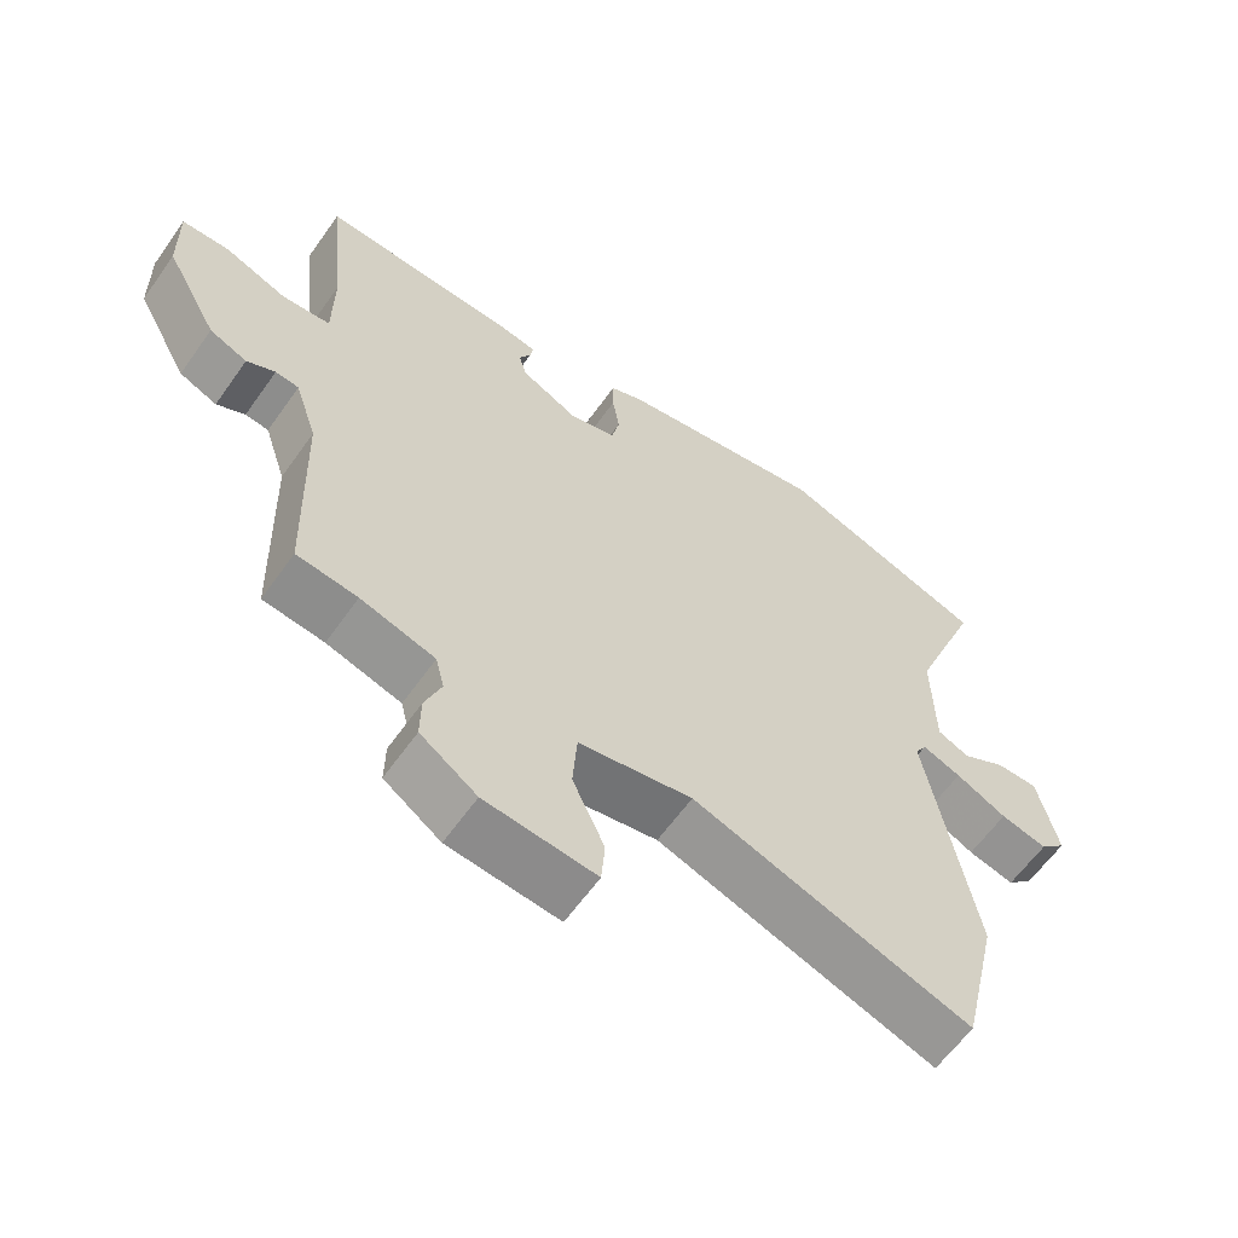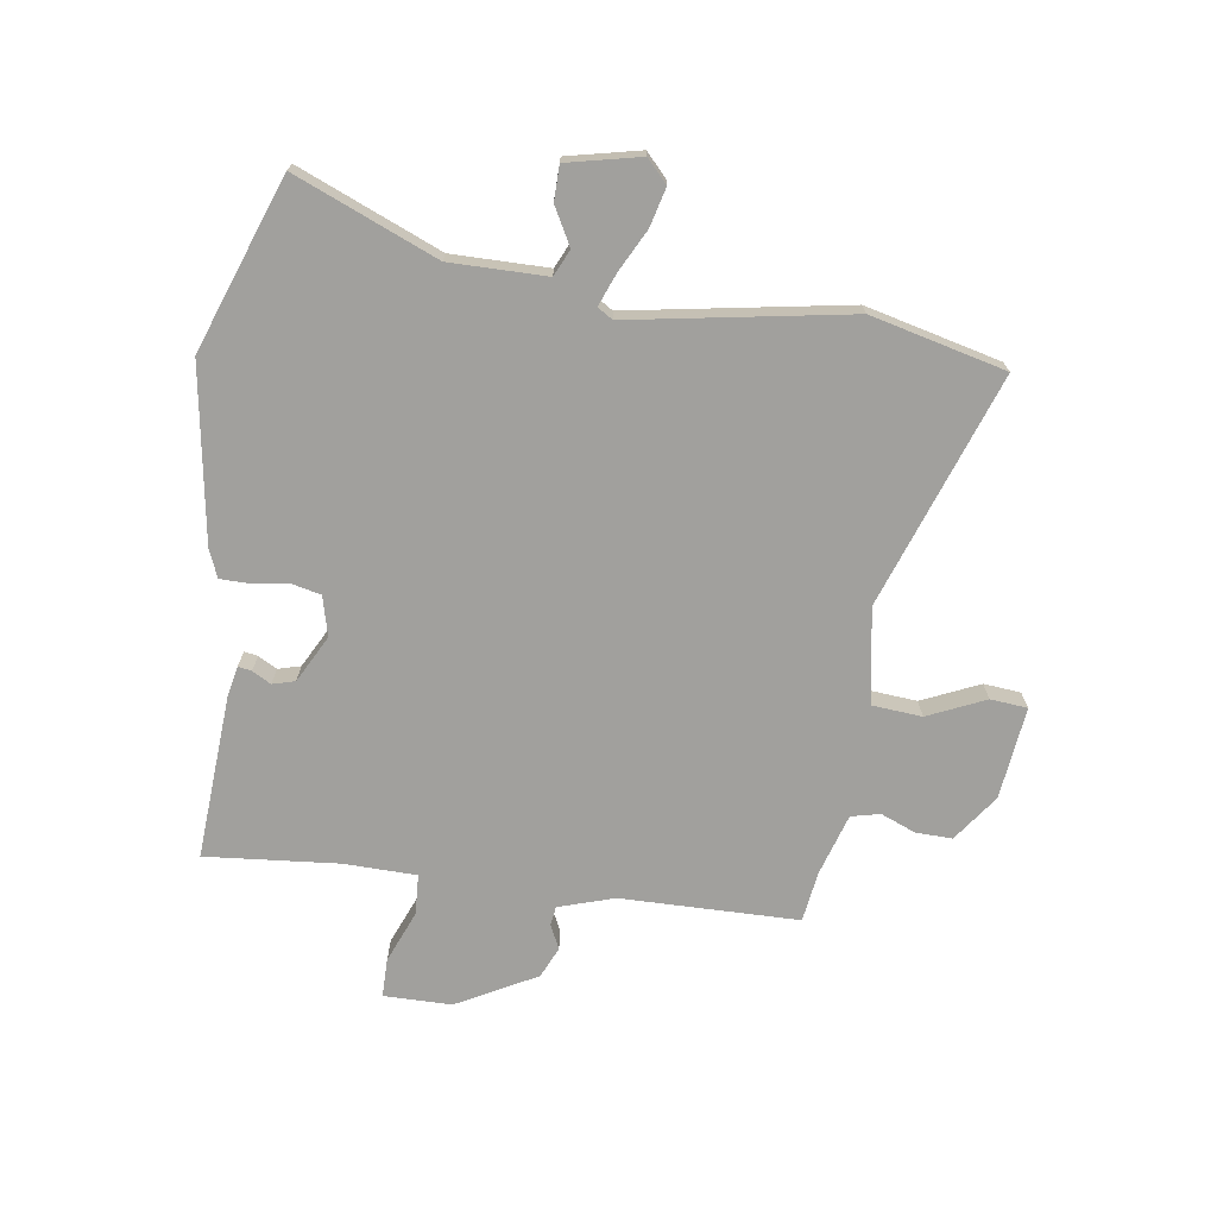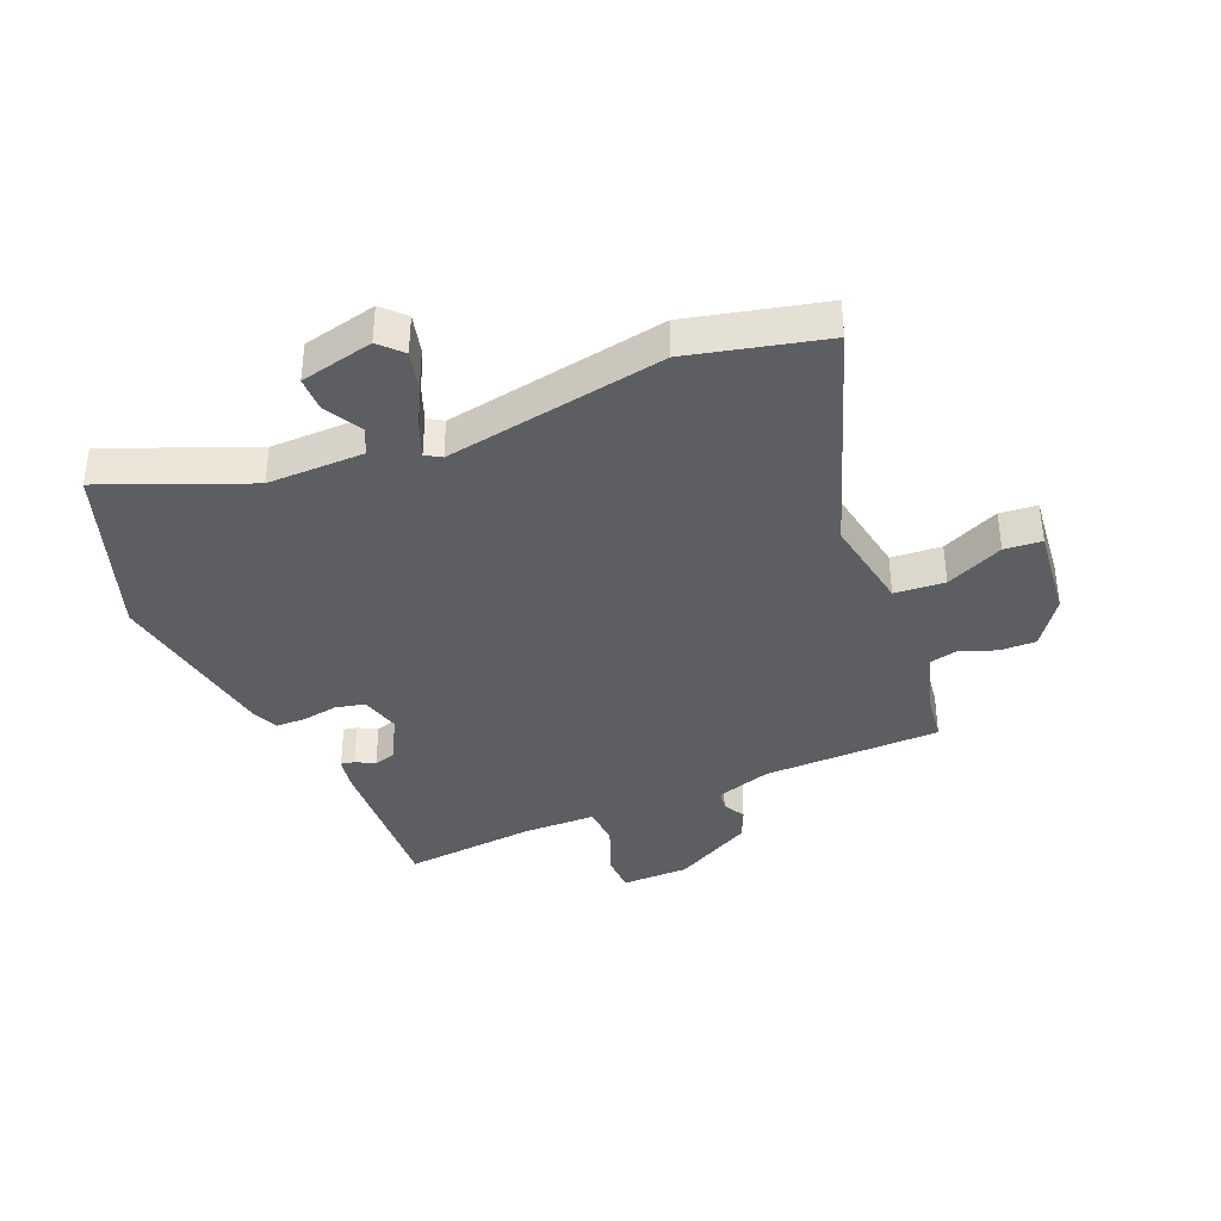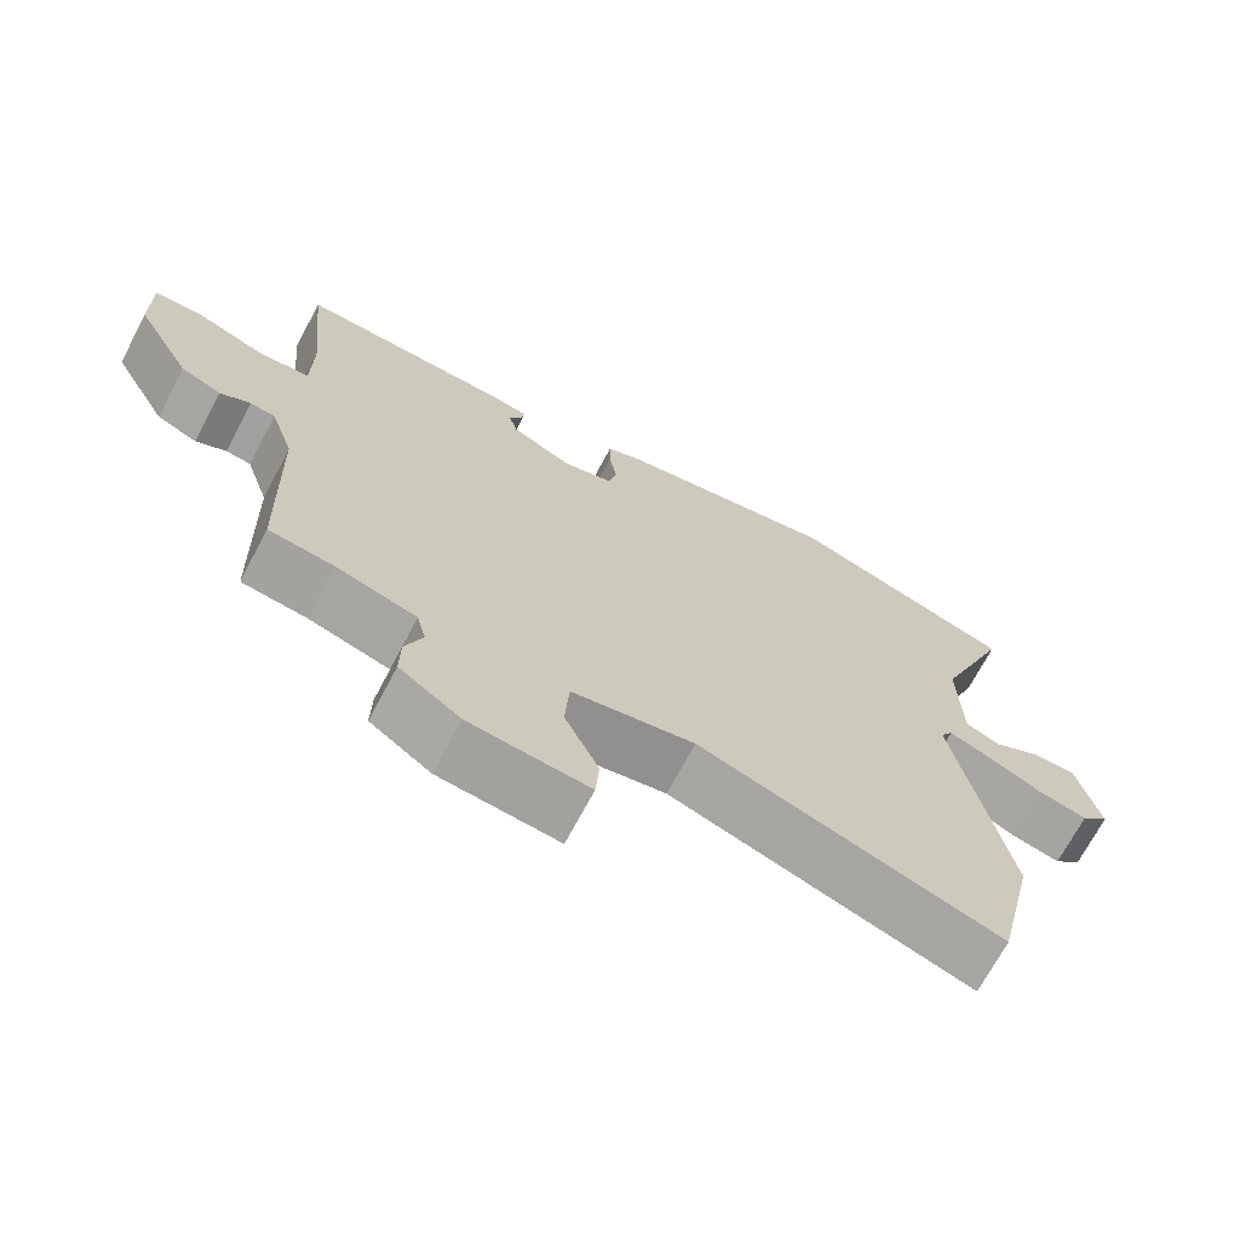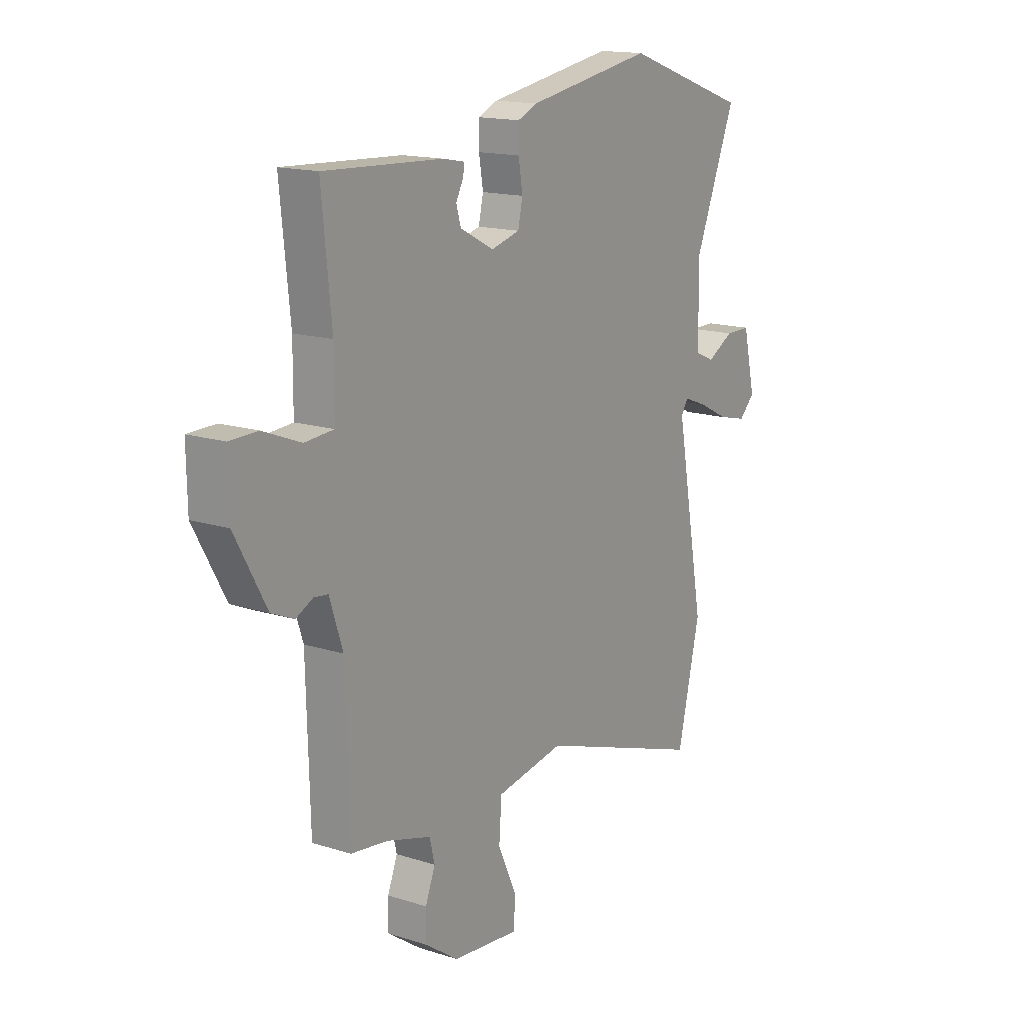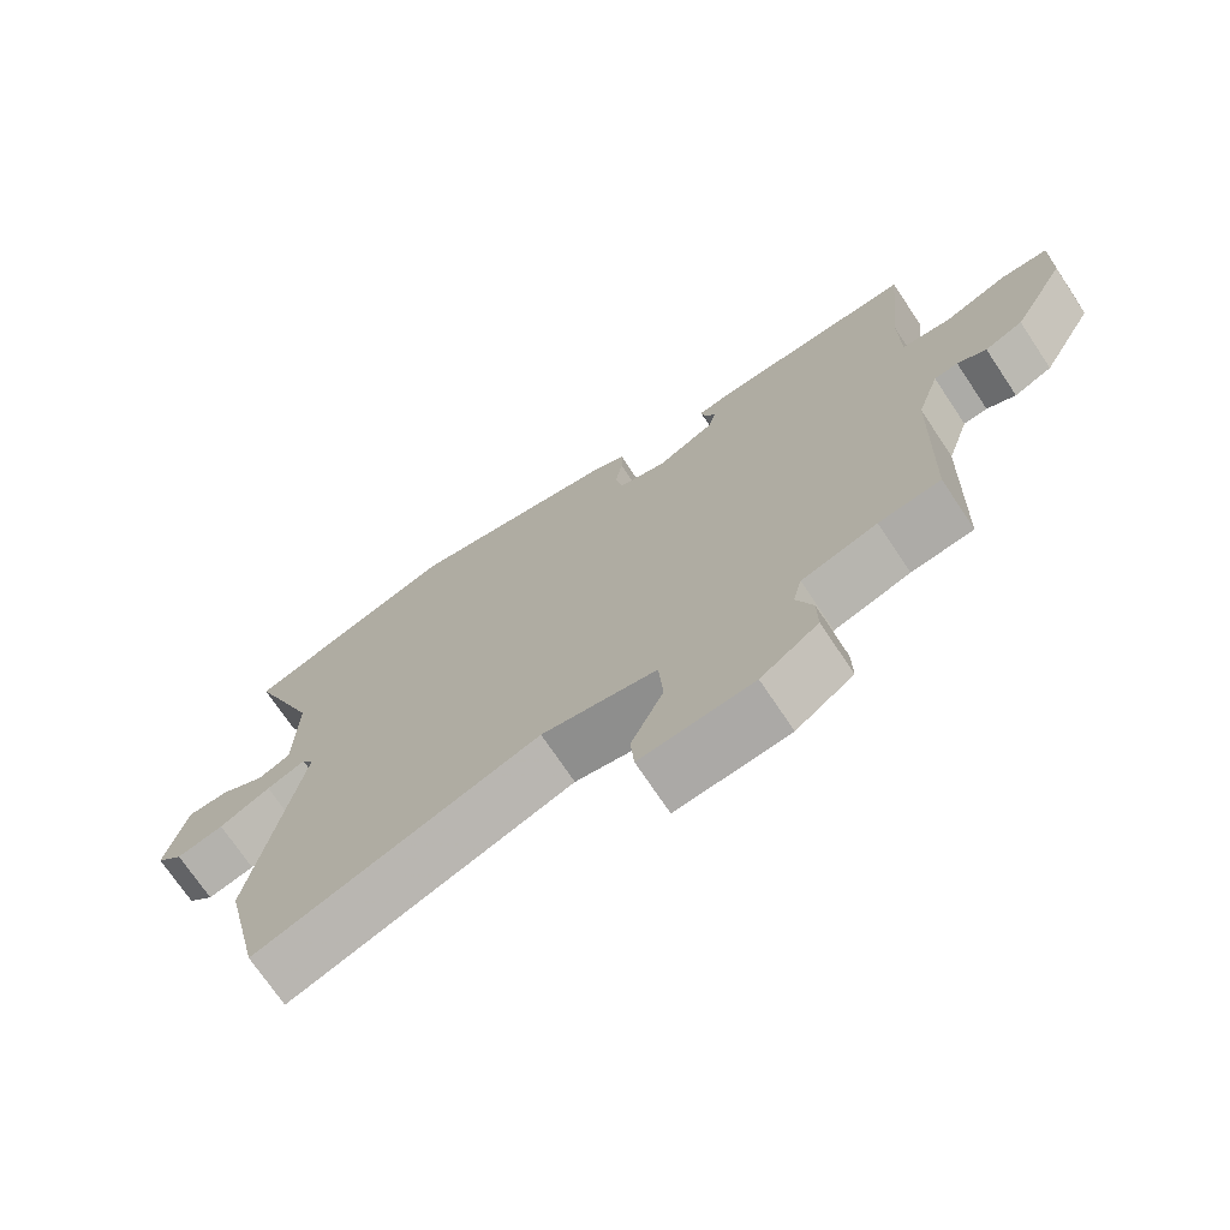
<metadata>
{"format":"obj","ext":"obj","renderer":"f3d","projection":"perspective","resolution":1024,"background":"white","views":[{"elev":-61.3,"azim":-35.2,"up":"+Z"},{"elev":-71.6,"azim":81.0,"up":"+Y"},{"elev":-37.8,"azim":112.4,"up":"+Y"},{"elev":-70.2,"azim":-27.9,"up":"+Z"},{"elev":15.6,"azim":-56.3,"up":"+Z"},{"elev":-72.0,"azim":-146.3,"up":"+Z"}]}
</metadata>
<code>
v 0.302 0.07 0.569
v 0.597 0.07 0.466
v 0.5 0.07 0.223
v 0.503 0.07 0.059
v 0.548 0.07 0.039
v 0.611 0.07 0.074
v 0.67 0.07 0.074
v 0.699 0.07 -0.05
v 0.662 0.07 -0.086
v 0.596 0.07 -0.07
v 0.524 0.07 -0.034
v 0.469 0.07 -0.013
v 0.453 0.07 -0.039
v 0.521 0.07 -0.41
v 0.468 0.07 -0.639
v 0.073 0.07 -0.505
v -0.088 0.07 -0.534
v -0.094 0.07 -0.619
v -0.049 0.07 -0.716
v -0.054 0.07 -0.779
v -0.211 0.07 -0.763
v -0.291 0.07 -0.707
v -0.29 0.07 -0.645
v -0.267 0.07 -0.586
v -0.279 0.07 -0.537
v -0.384 0.07 -0.506
v -0.47 0.07 -0.495
v -0.478 0.07 -0.193
v -0.509 0.07 -0.099
v -0.542 0.07 -0.095
v -0.582 0.07 -0.115
v -0.635 0.07 -0.092
v -0.709 0.07 0.042
v -0.711 0.07 0.157
v -0.645 0.07 0.158
v -0.556 0.07 0.123
v -0.488 0.07 0.128
v -0.487 0.07 0.251
v -0.51 0.07 0.477
v -0.231 0.07 0.463
v -0.179 0.07 0.453
v -0.183 0.07 0.43
v -0.2 0.07 0.398
v -0.189 0.07 0.36
v -0.109 0.07 0.319
v -0.042 0.07 0.337
v -0.031 0.07 0.387
v -0.041 0.07 0.447
v -0.041 0.07 0.498
v 0.005 0.07 0.518
v 0.302 0 0.569
v 0.597 0 0.466
v 0.5 0 0.223
v 0.503 0 0.059
v 0.548 0 0.039
v 0.611 0 0.074
v 0.67 0 0.074
v 0.699 0 -0.05
v 0.662 0 -0.086
v 0.596 0 -0.07
v 0.524 0 -0.034
v 0.469 0 -0.013
v 0.453 0 -0.039
v 0.521 0 -0.41
v 0.468 0 -0.639
v 0.073 0 -0.505
v -0.088 0 -0.534
v -0.094 0 -0.619
v -0.049 0 -0.716
v -0.054 0 -0.779
v -0.211 0 -0.763
v -0.291 0 -0.707
v -0.29 0 -0.645
v -0.267 0 -0.586
v -0.279 0 -0.537
v -0.384 0 -0.506
v -0.47 0 -0.495
v -0.478 0 -0.193
v -0.509 0 -0.099
v -0.542 0 -0.095
v -0.582 0 -0.115
v -0.635 0 -0.092
v -0.709 0 0.042
v -0.711 0 0.157
v -0.645 0 0.158
v -0.556 0 0.123
v -0.488 0 0.128
v -0.487 0 0.251
v -0.51 0 0.477
v -0.231 0 0.463
v -0.179 0 0.453
v -0.183 0 0.43
v -0.2 0 0.398
v -0.189 0 0.36
v -0.109 0 0.319
v -0.042 0 0.337
v -0.031 0 0.387
v -0.041 0 0.447
v -0.041 0 0.498
v 0.005 0 0.518
f 47 48 49 50
f 46 47 50 1
f 40 41 42 43
f 38 39 40 43
f 37 38 43 44
f 33 34 35 36
f 33 36 37
f 30 31 32 33
f 29 30 33 37
f 28 29 37 44
f 26 27 28 44
f 21 22 23 24
f 21 24 25
f 18 19 20 21
f 17 18 21 25
f 16 17 25 26
f 13 14 15 16
f 12 13 16 26
f 8 9 10 11
f 8 11 12
f 5 6 7 8
f 4 5 8 12
f 3 4 12 26
f 46 1 2 3
f 45 46 3 26
f 26 44 45
f 100 99 98 97
f 51 100 97 96
f 93 92 91 90
f 93 90 89 88
f 94 93 88 87
f 86 85 84 83
f 87 86 83
f 83 82 81 80
f 87 83 80 79
f 94 87 79 78
f 94 78 77 76
f 74 73 72 71
f 75 74 71
f 71 70 69 68
f 75 71 68 67
f 76 75 67 66
f 66 65 64 63
f 76 66 63 62
f 61 60 59 58
f 62 61 58
f 58 57 56 55
f 62 58 55 54
f 76 62 54 53
f 53 52 51 96
f 76 53 96 95
f 95 94 76
f 1 51 52 2
f 2 52 53 3
f 3 53 54 4
f 4 54 55 5
f 5 55 56 6
f 6 56 57 7
f 7 57 58 8
f 8 58 59 9
f 9 59 60 10
f 10 60 61 11
f 11 61 62 12
f 12 62 63 13
f 13 63 64 14
f 14 64 65 15
f 15 65 66 16
f 16 66 67 17
f 17 67 68 18
f 18 68 69 19
f 19 69 70 20
f 20 70 71 21
f 21 71 72 22
f 22 72 73 23
f 23 73 74 24
f 24 74 75 25
f 25 75 76 26
f 26 76 77 27
f 27 77 78 28
f 28 78 79 29
f 29 79 80 30
f 30 80 81 31
f 31 81 82 32
f 32 82 83 33
f 33 83 84 34
f 34 84 85 35
f 35 85 86 36
f 36 86 87 37
f 37 87 88 38
f 38 88 89 39
f 39 89 90 40
f 40 90 91 41
f 41 91 92 42
f 42 92 93 43
f 43 93 94 44
f 44 94 95 45
f 45 95 96 46
f 46 96 97 47
f 47 97 98 48
f 48 98 99 49
f 49 99 100 50
f 50 100 51 1

</code>
